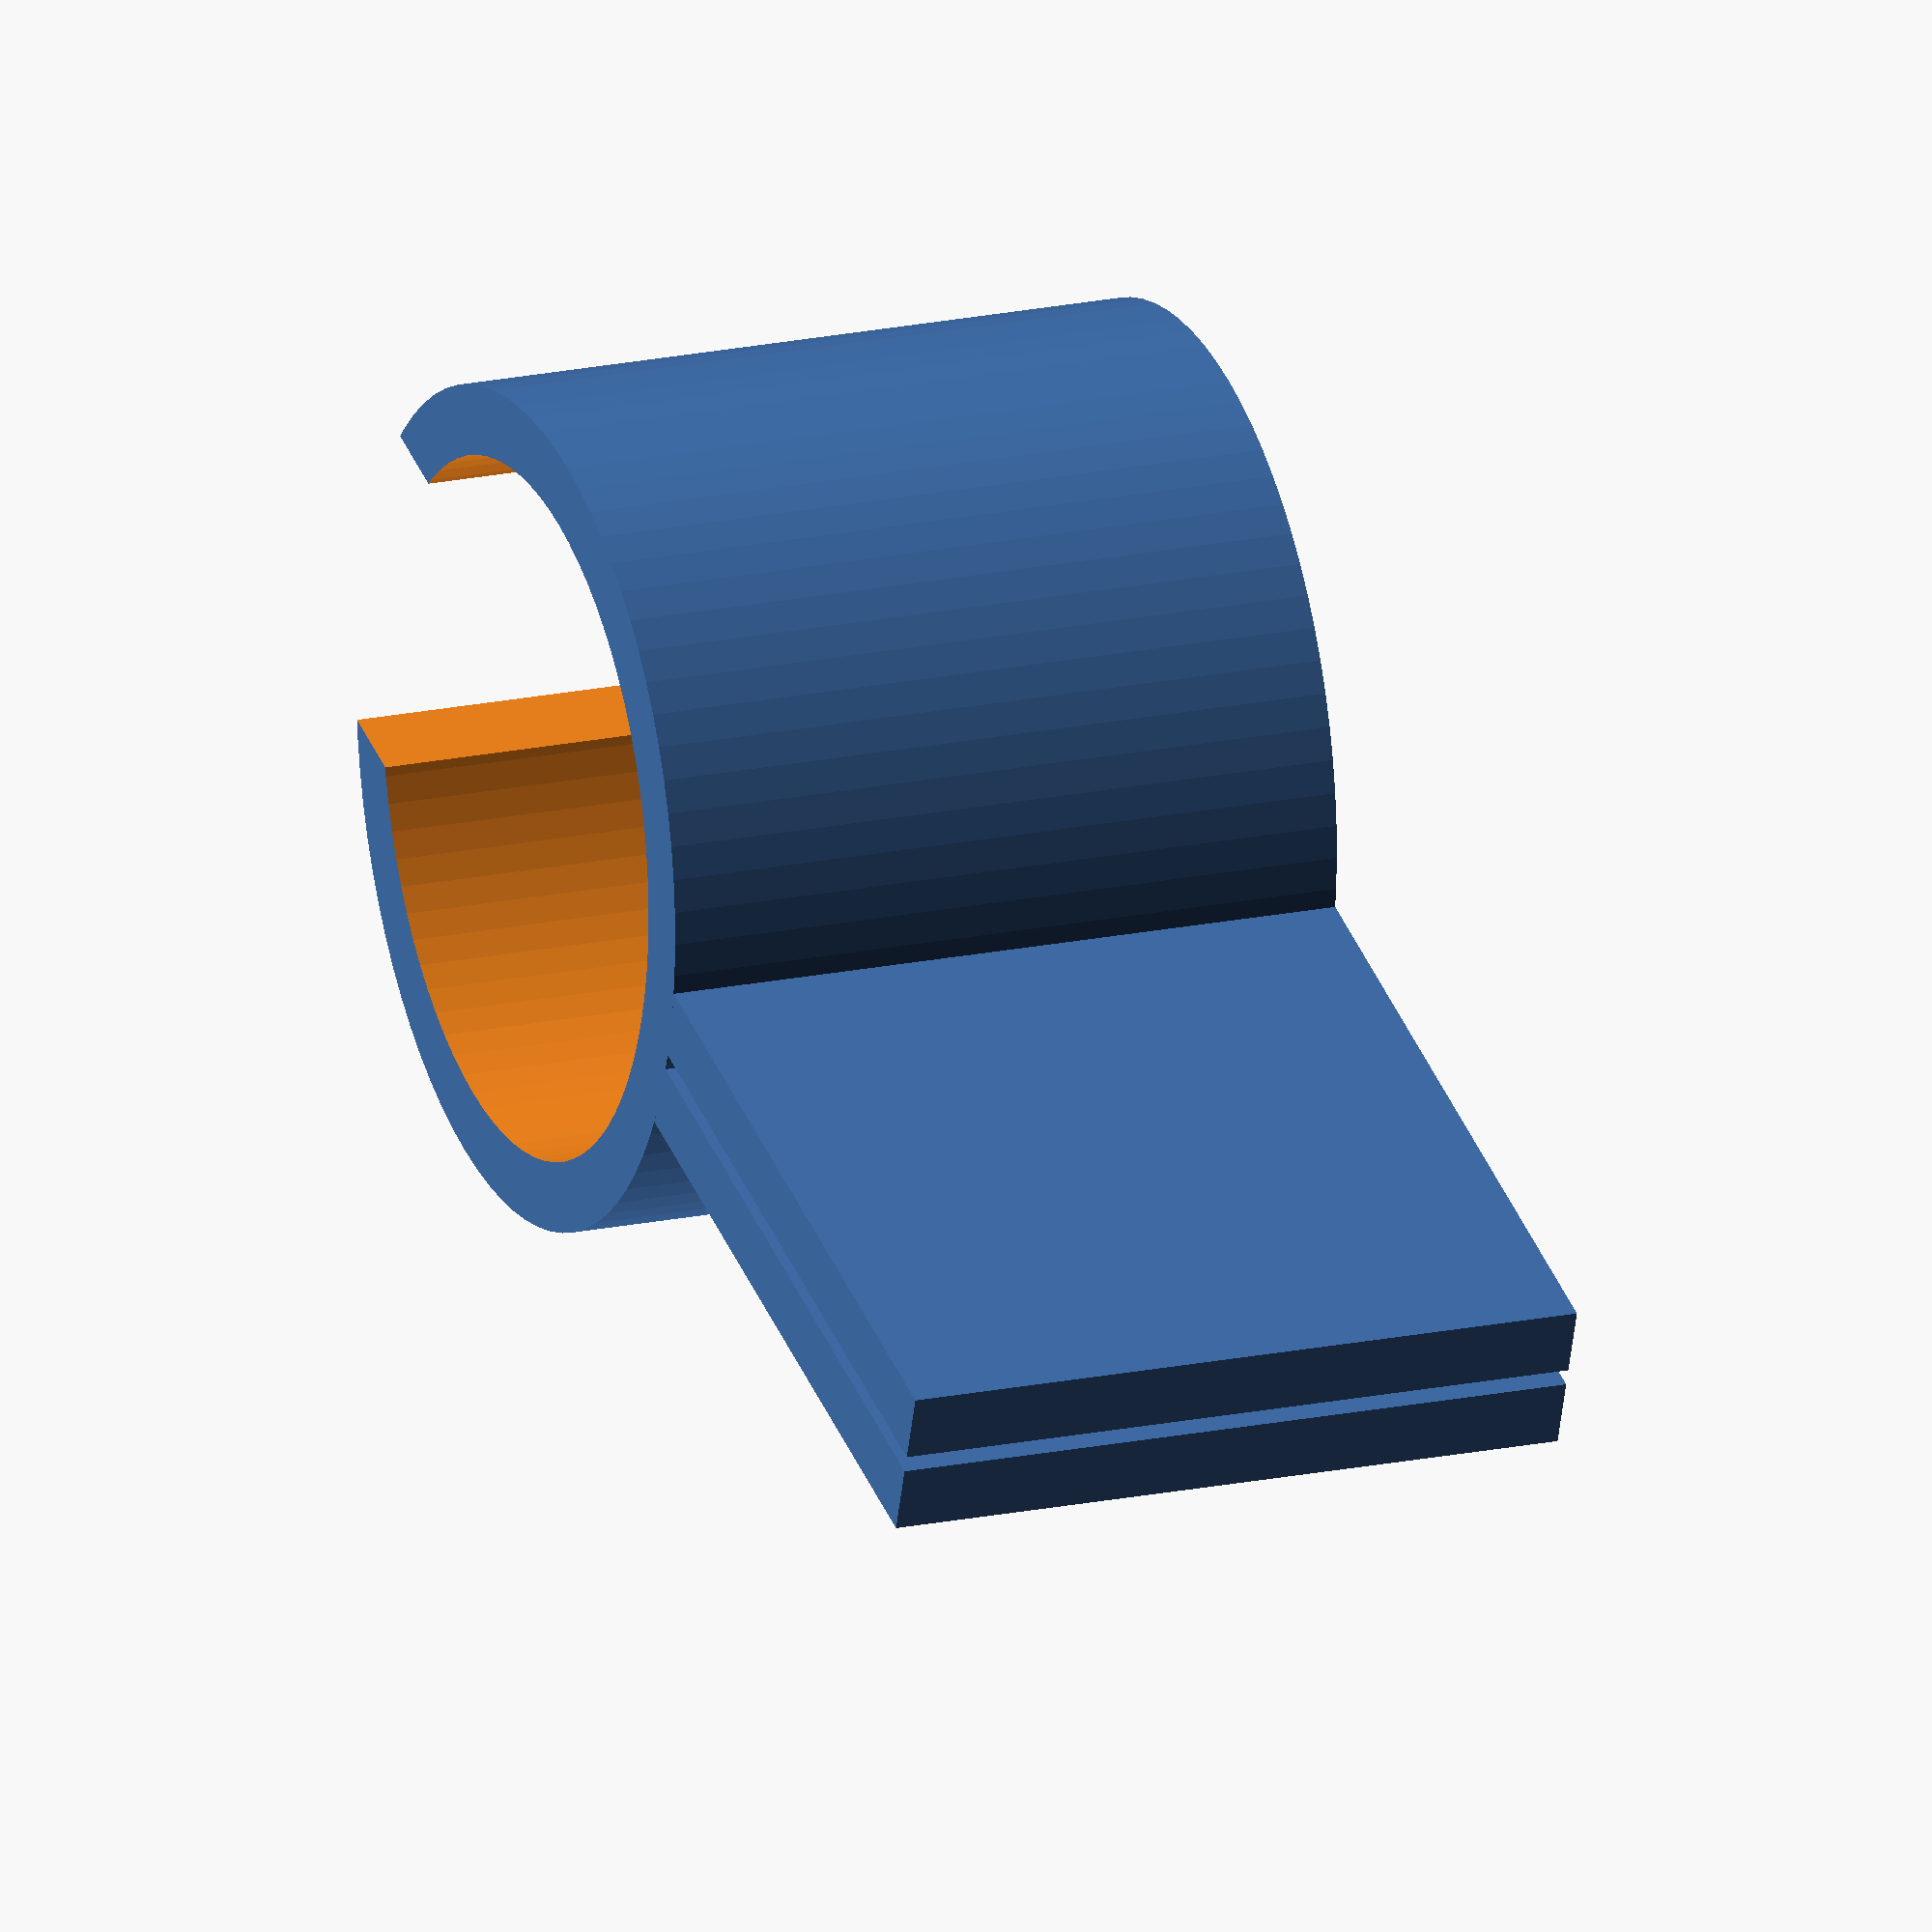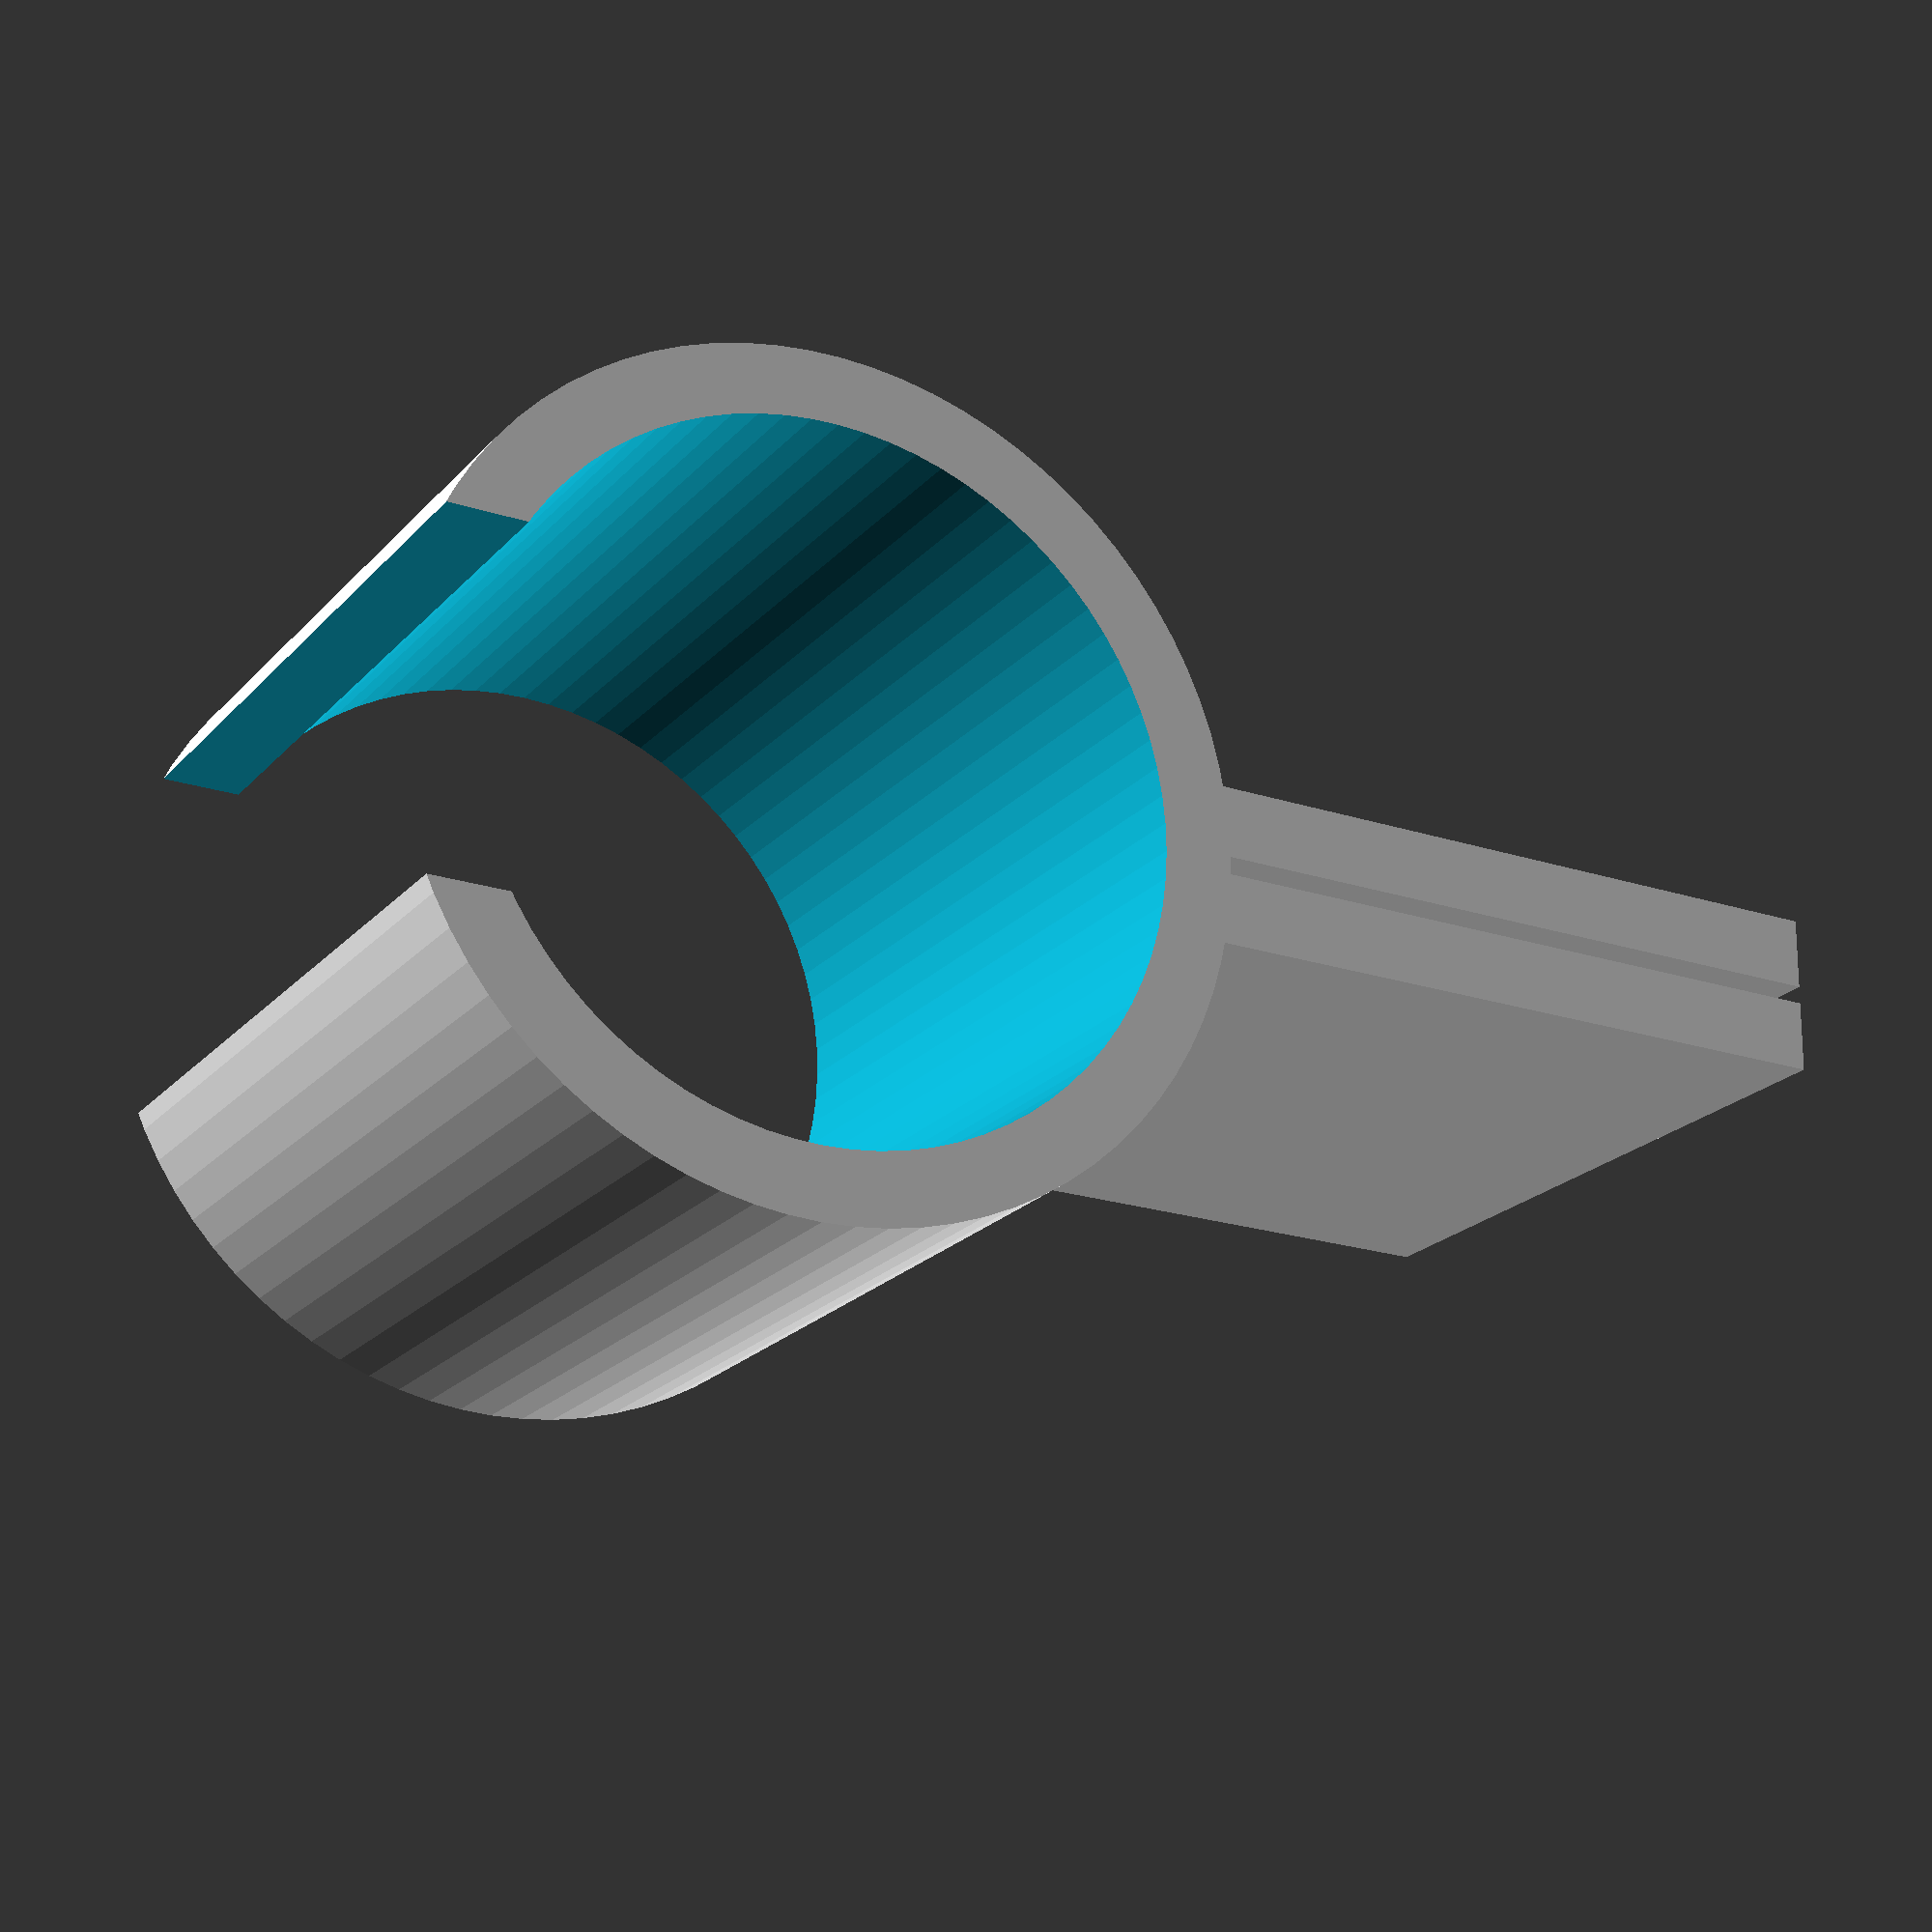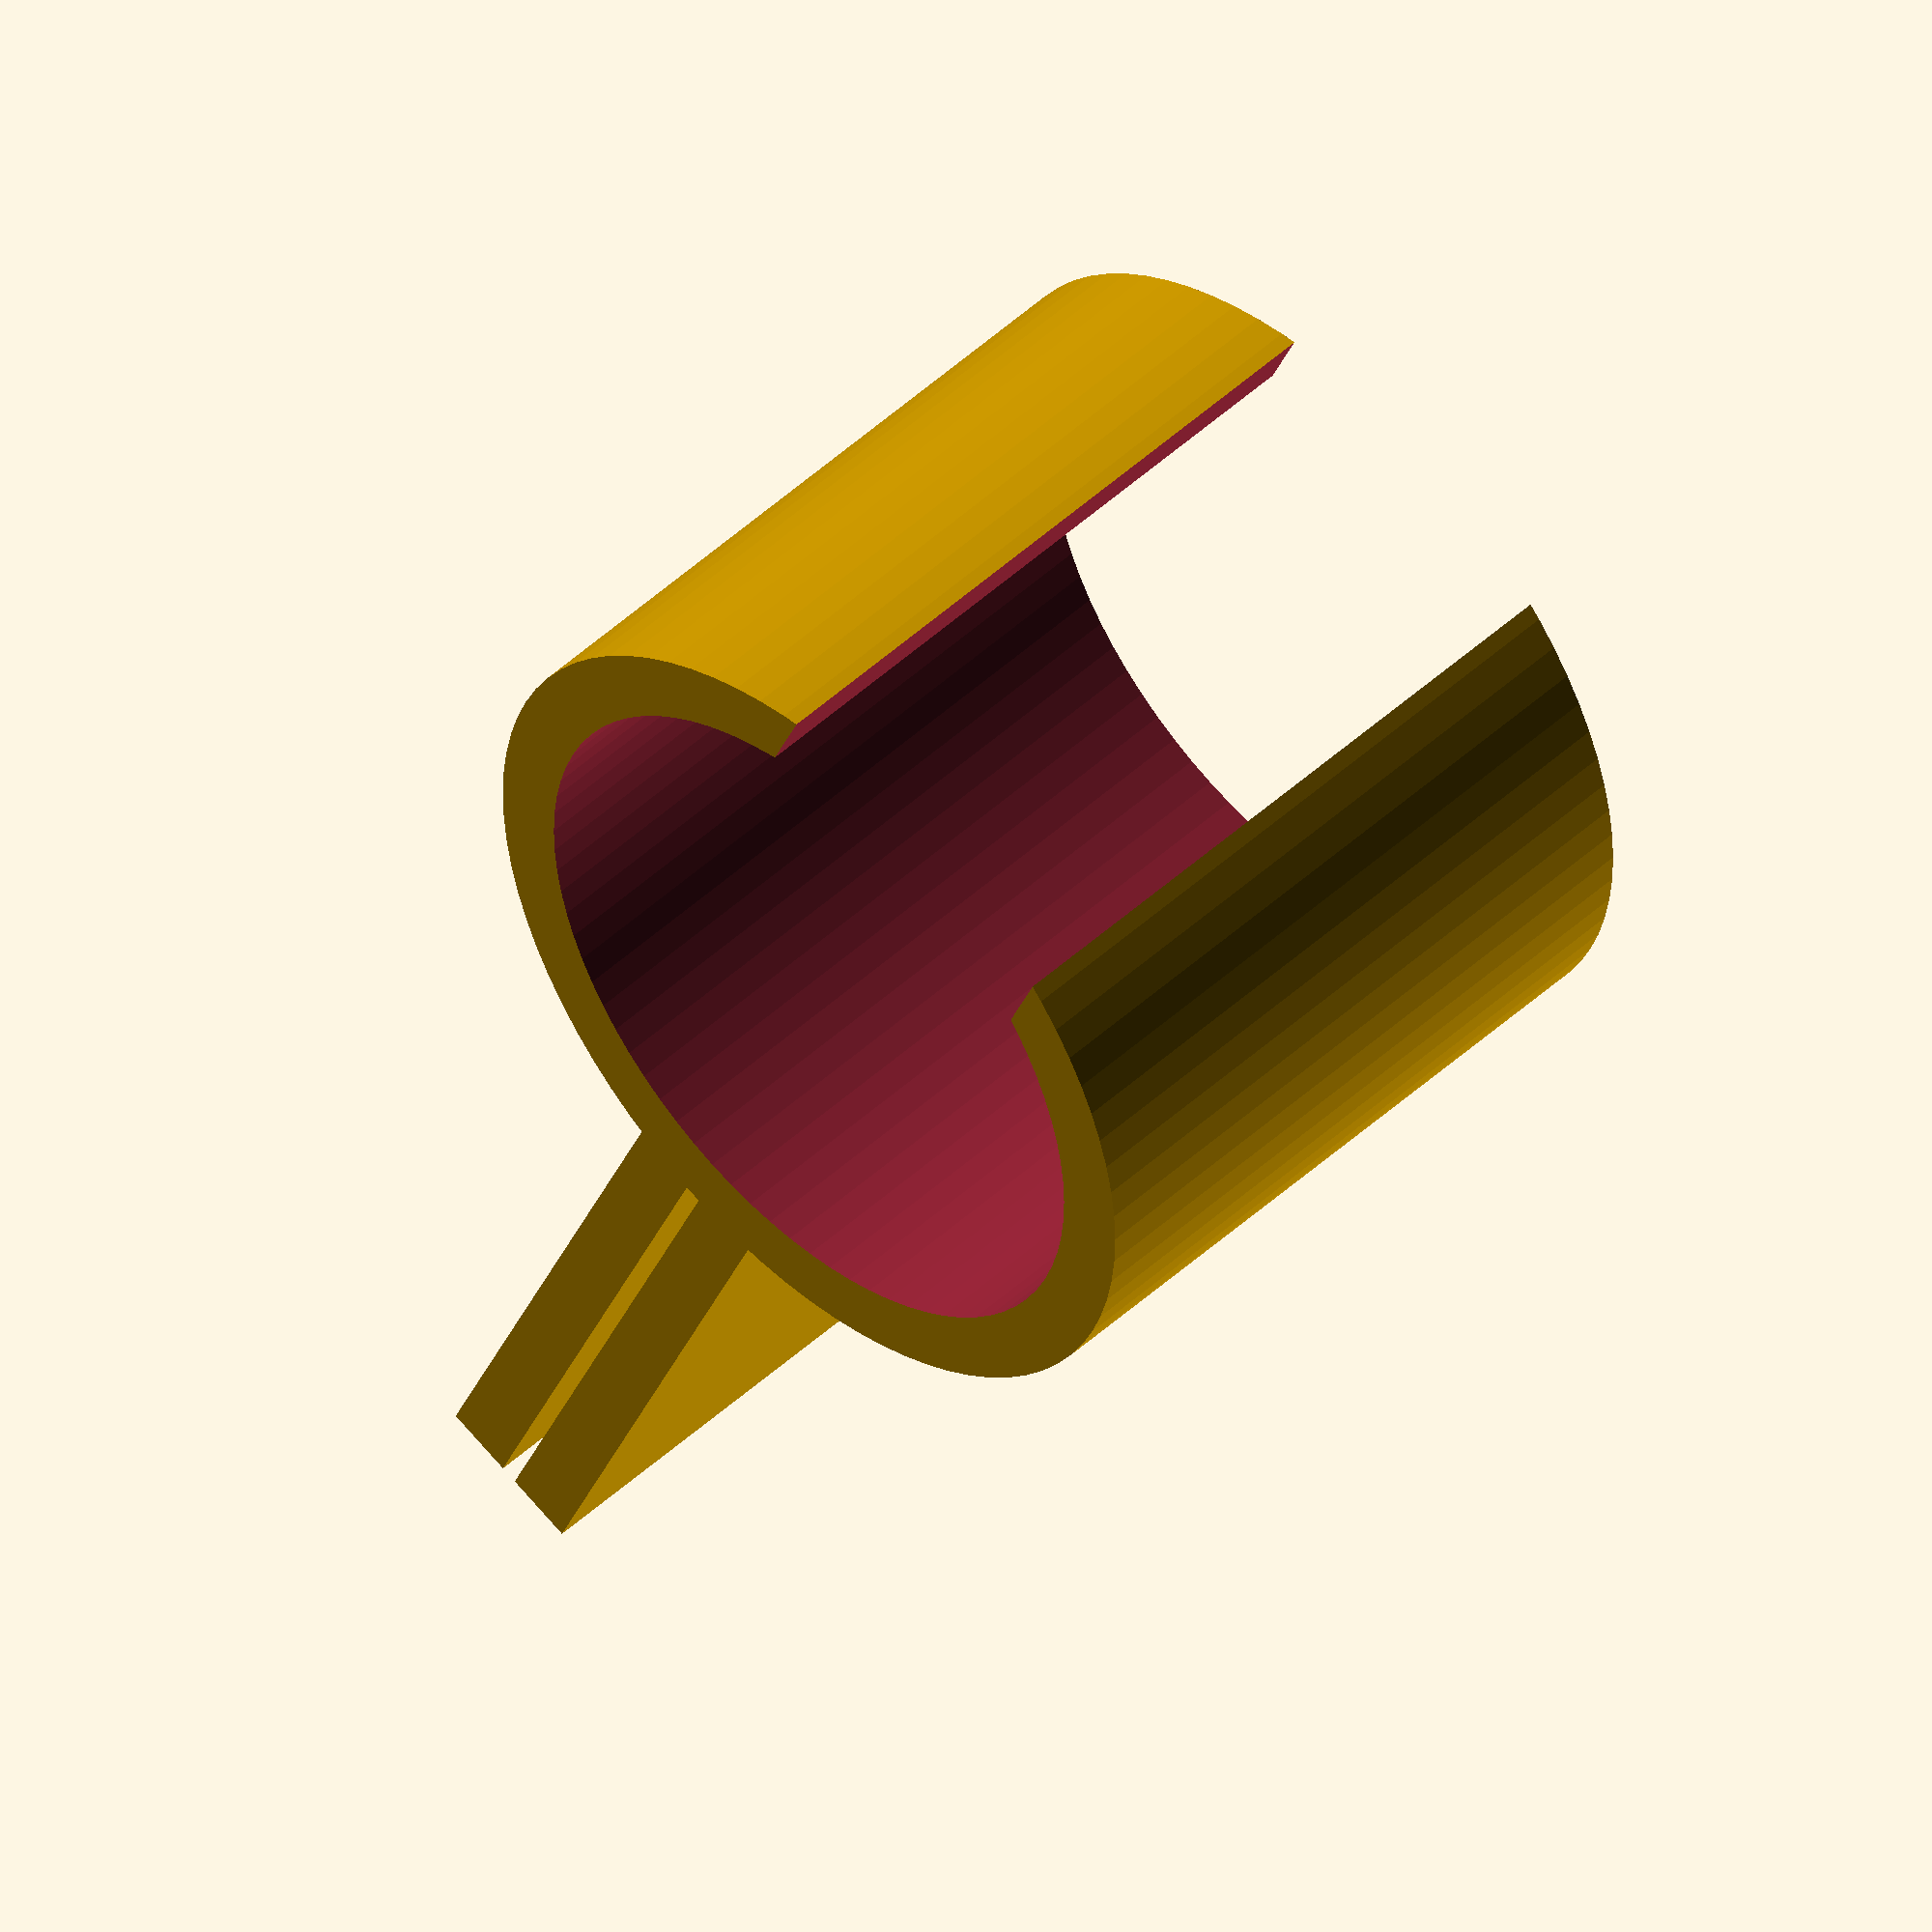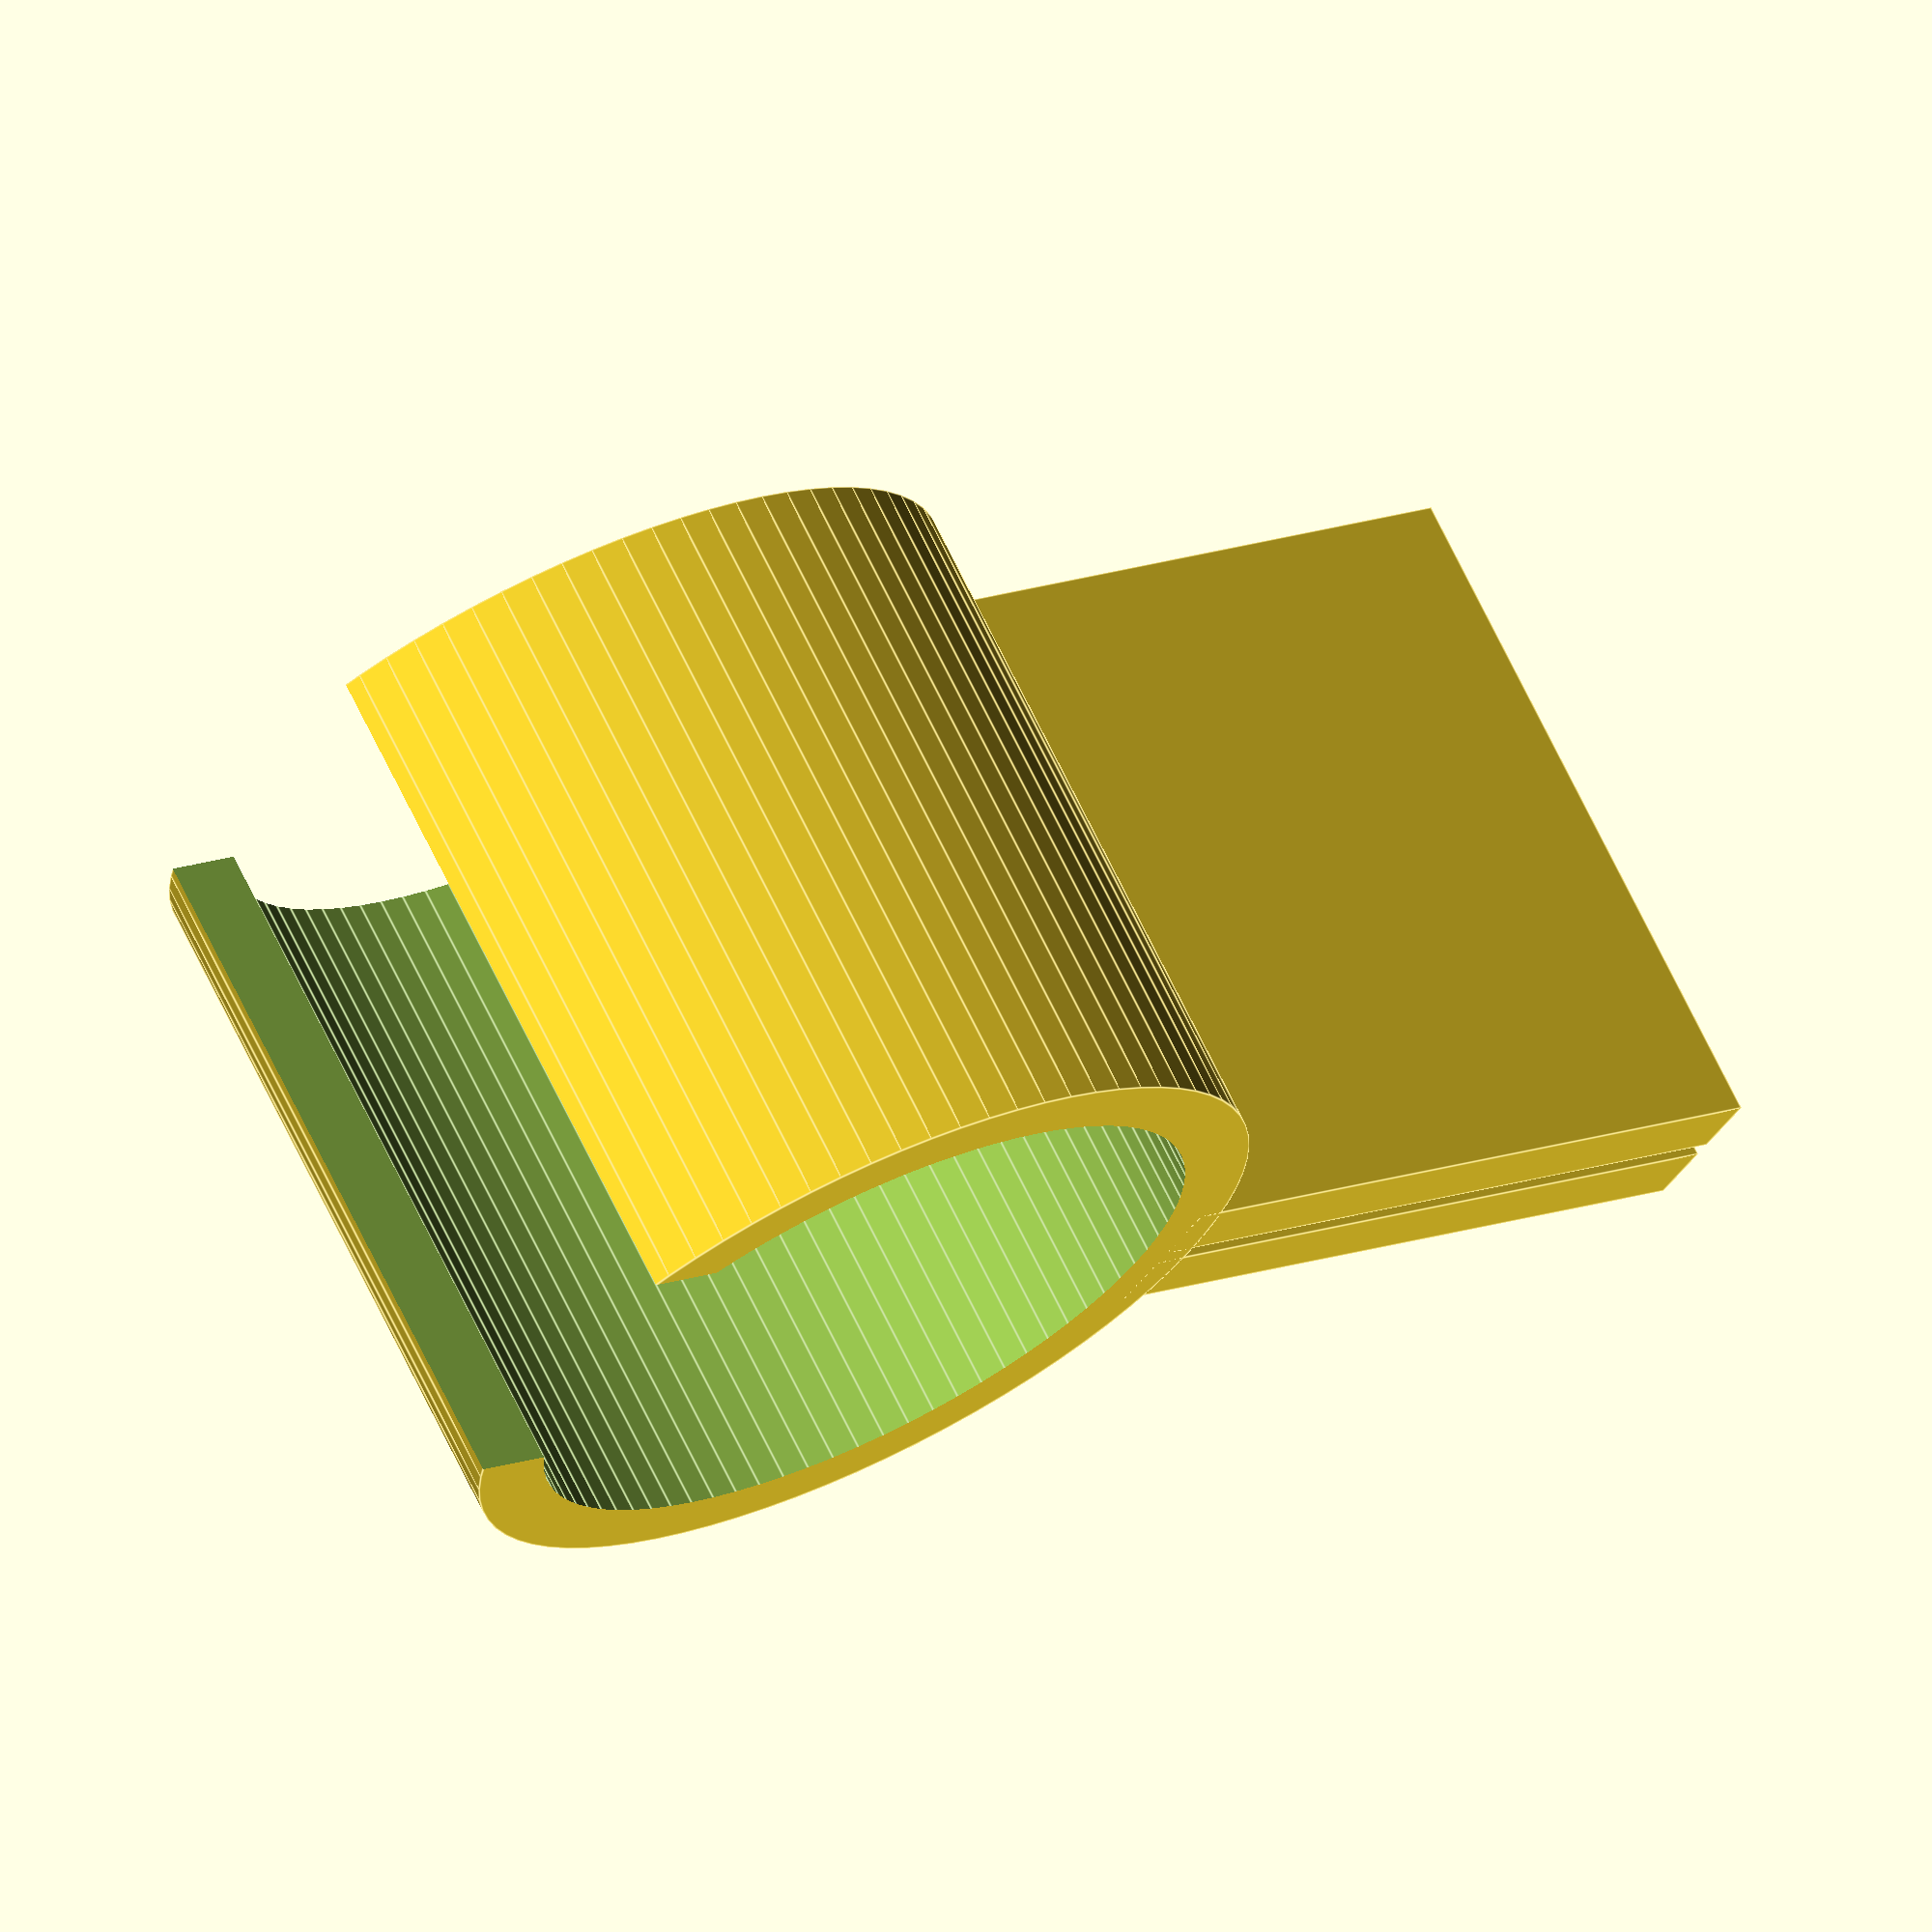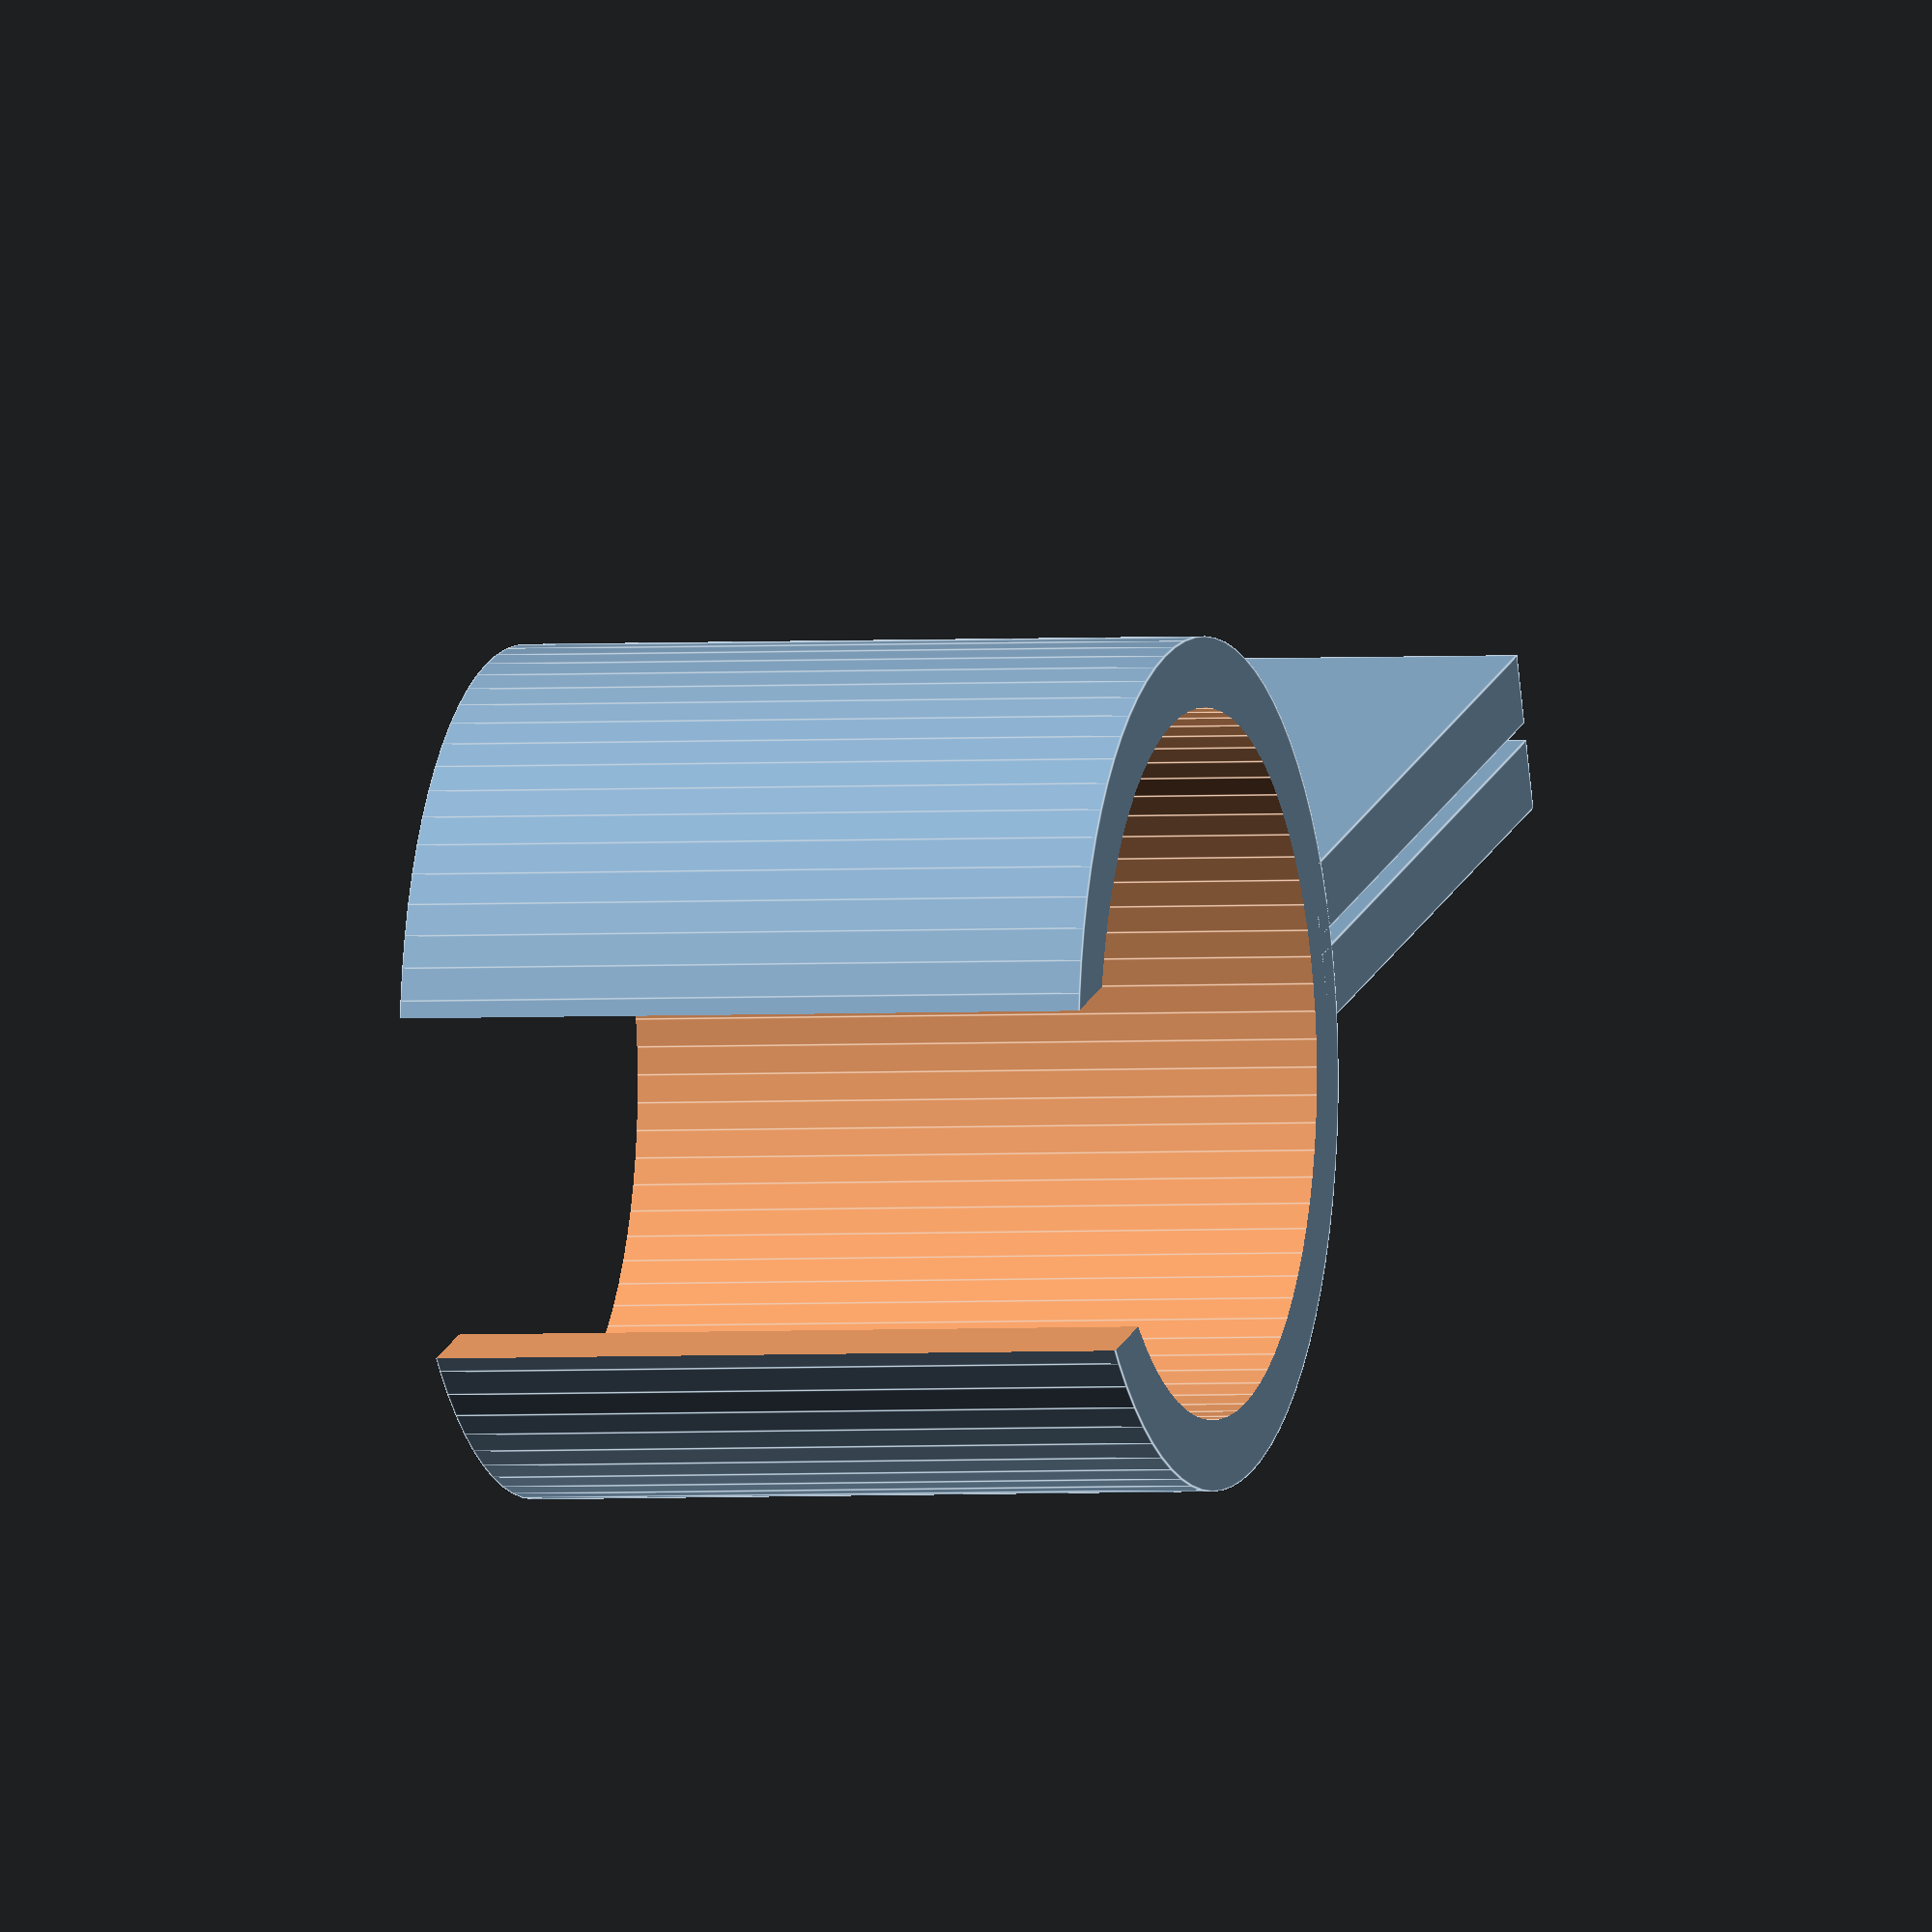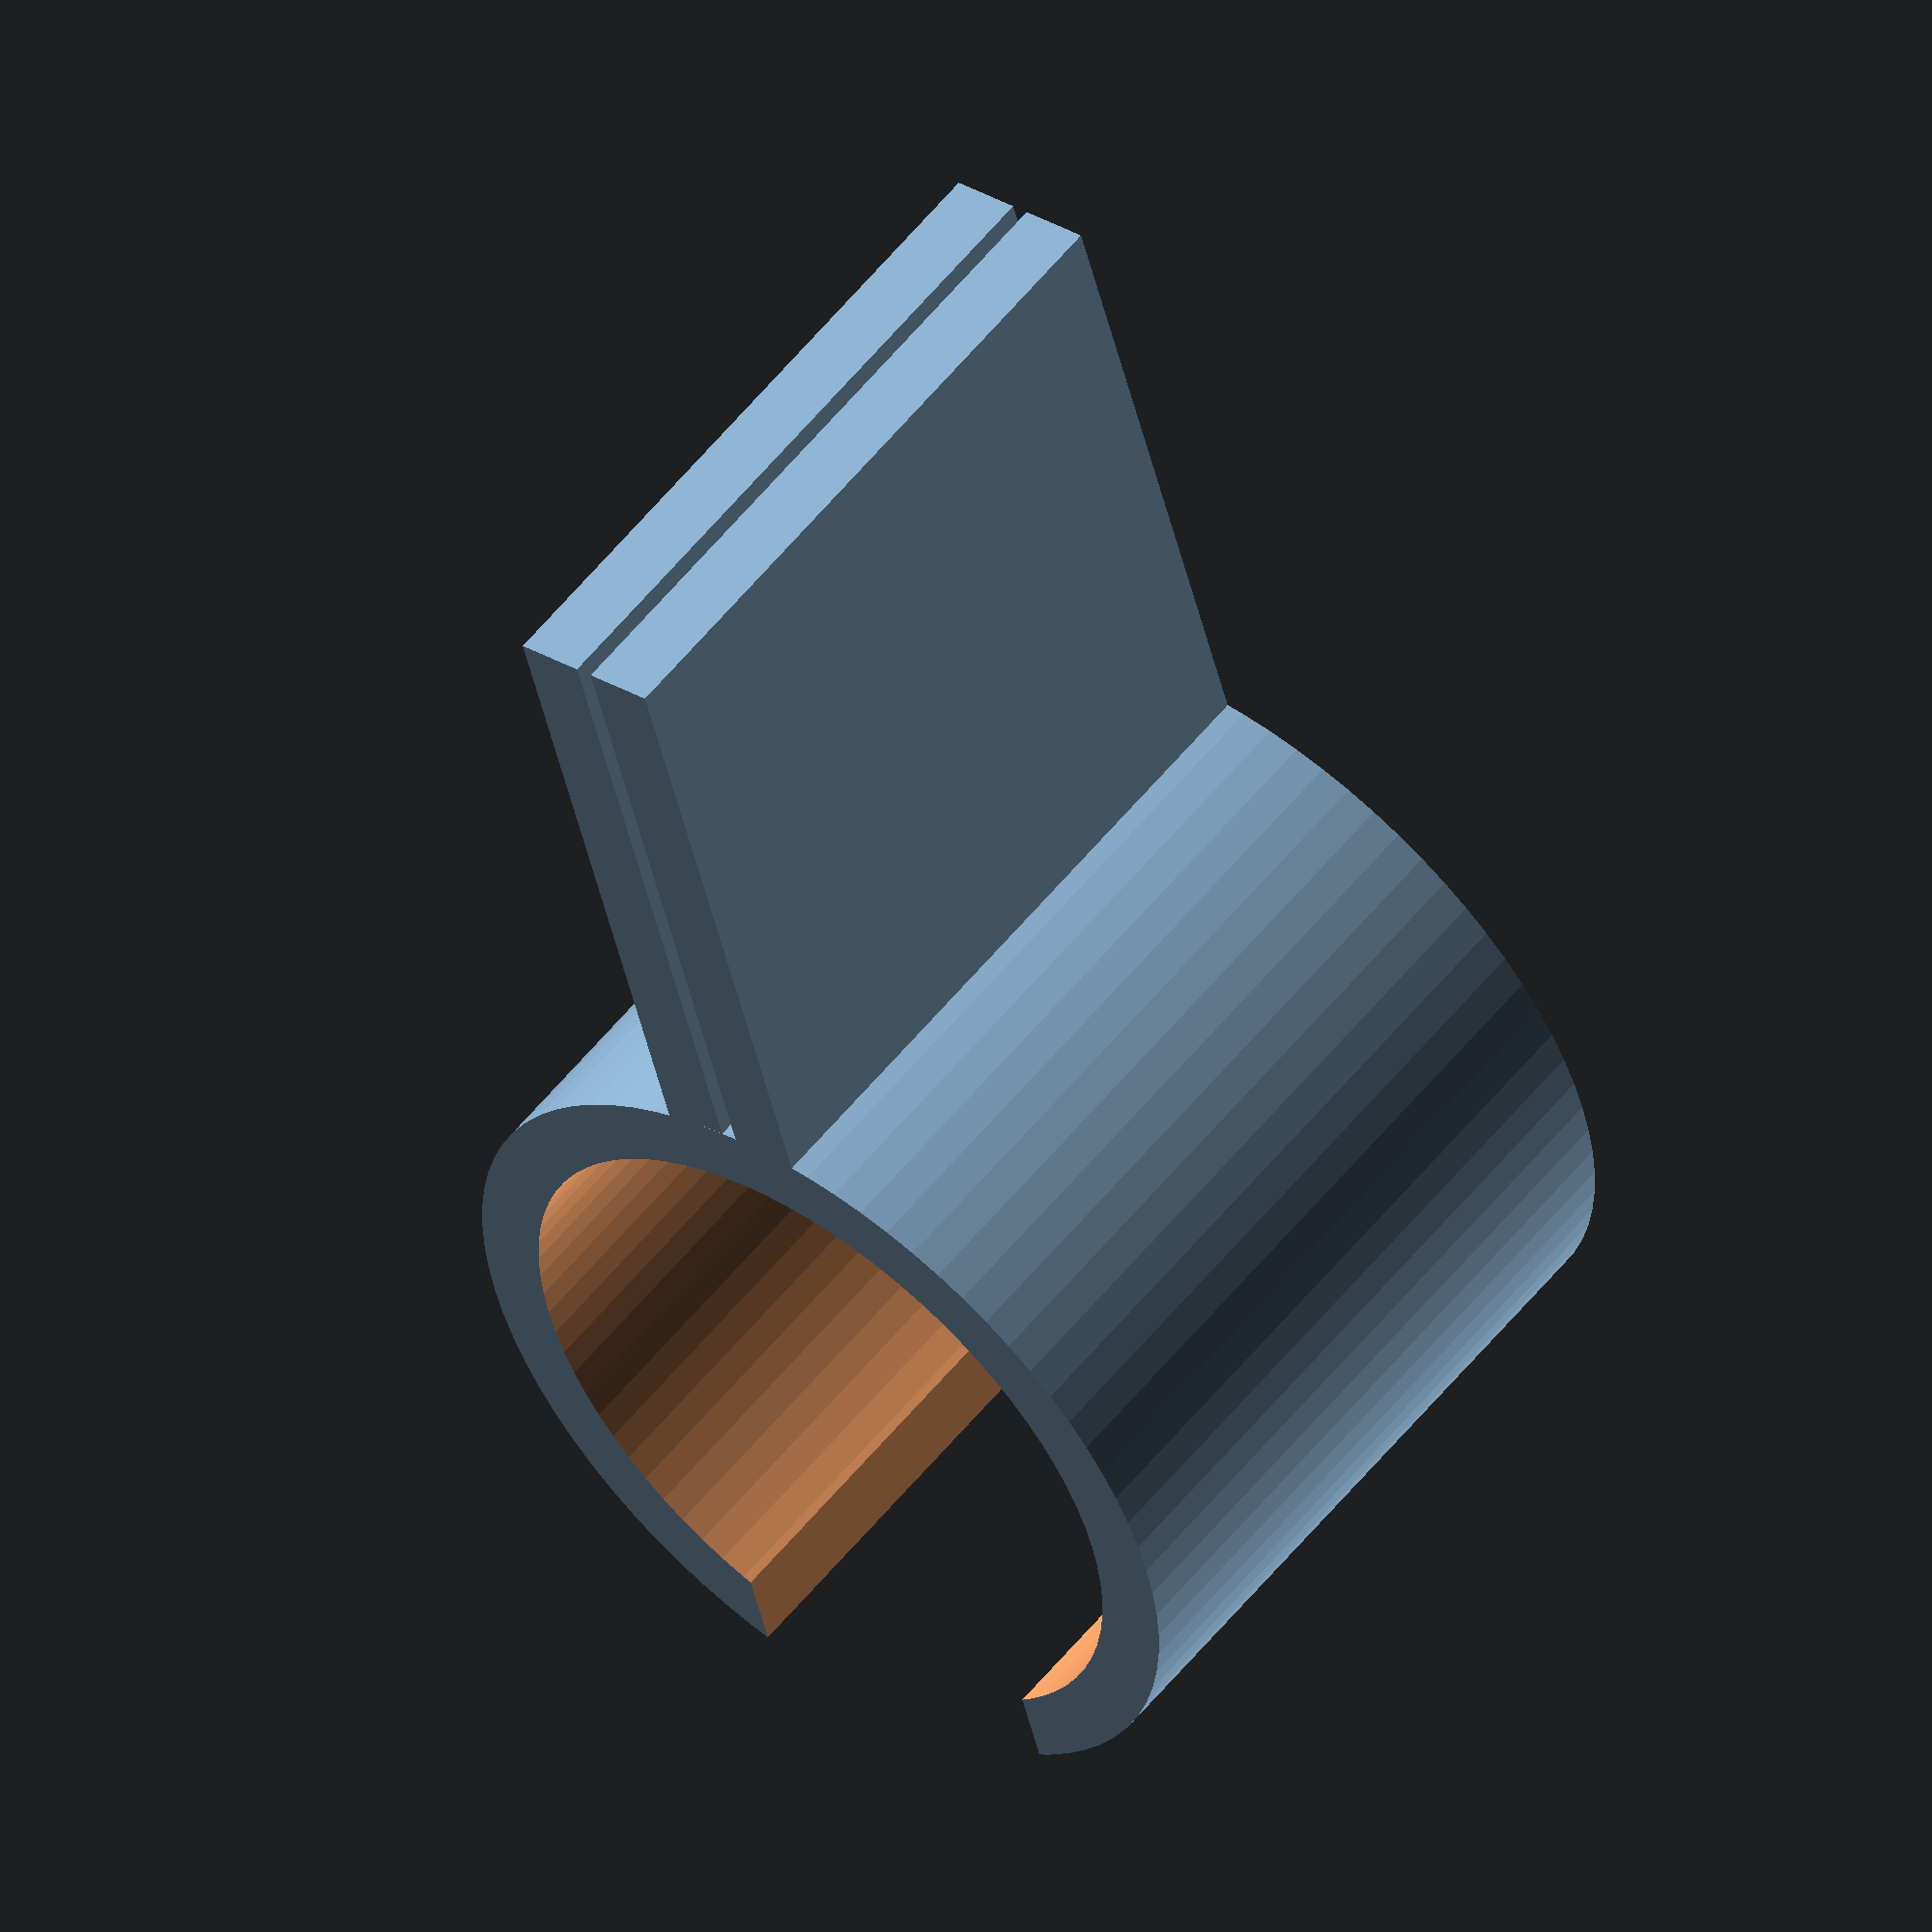
<openscad>
// diameter of door handle in mm
handle_diameter = 20;
logo_image_file = "wi1logo.dat"; // [image_surface:44x26]
radius = handle_diameter / 2;




rotate([0,-90,0]) union() {
translate([0,-2.25,radius+1]) cube(size = [20,2,20]);

translate([1,-2.2,radius+3]) rotate([90,0,0]) 
    
    scale([0.4, 0.4, 1]) surface(file = logo_image_file, invert = false);


translate([0,0.25,radius+1]) cube(size = [20,2,20]);

rotate([0,90,0]) {
    
    difference() {
        cylinder(h=20, r=radius+2, $fn=80);
        union() {
            translate([0,0,-3]) cylinder(h=40, r=radius, $fn=80);
            translate([0,-5,-10]) cube([50,10,100]);
        }
    }
}

}
</openscad>
<views>
elev=160.9 azim=18.9 roll=111.9 proj=o view=wireframe
elev=201.0 azim=179.4 roll=29.1 proj=p view=wireframe
elev=311.5 azim=292.3 roll=44.3 proj=o view=wireframe
elev=110.7 azim=147.4 roll=25.8 proj=o view=edges
elev=182.1 azim=199.5 roll=72.3 proj=o view=edges
elev=124.8 azim=254.3 roll=142.3 proj=o view=wireframe
</views>
